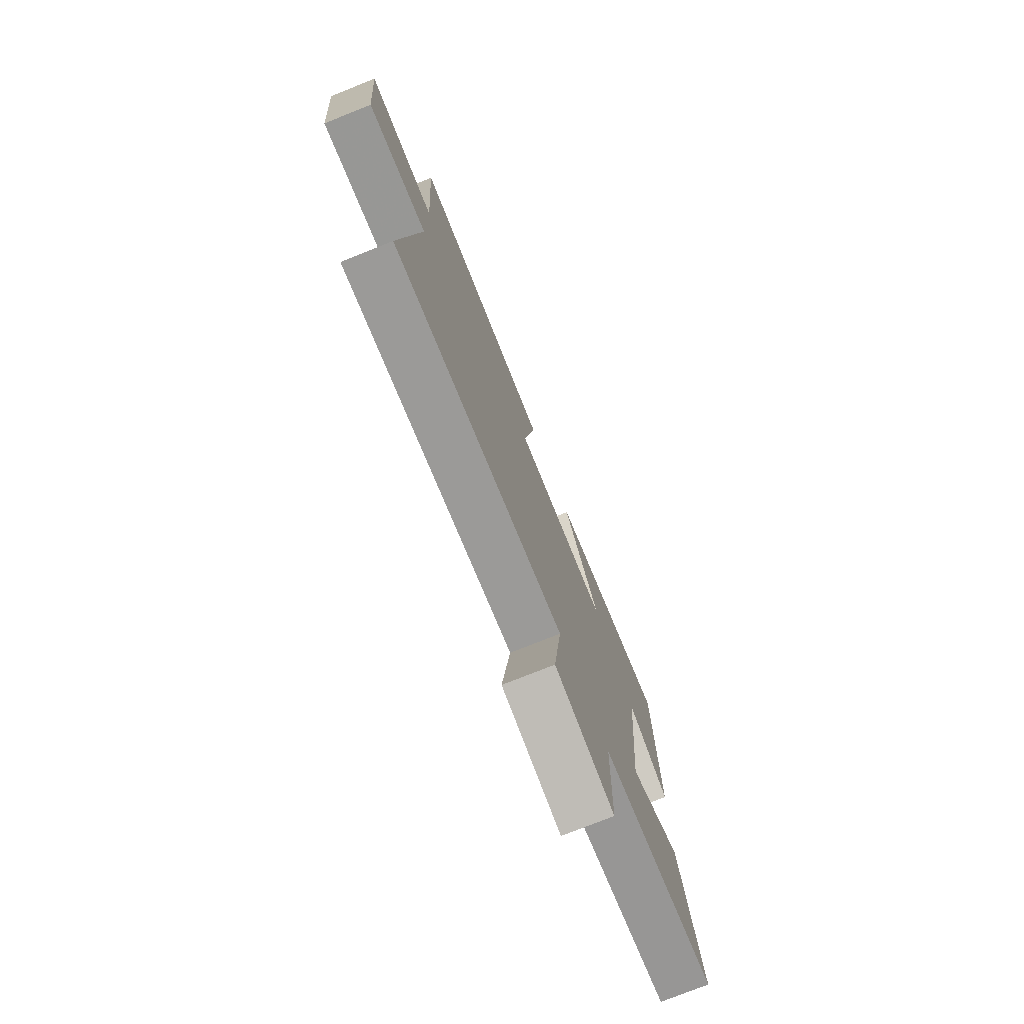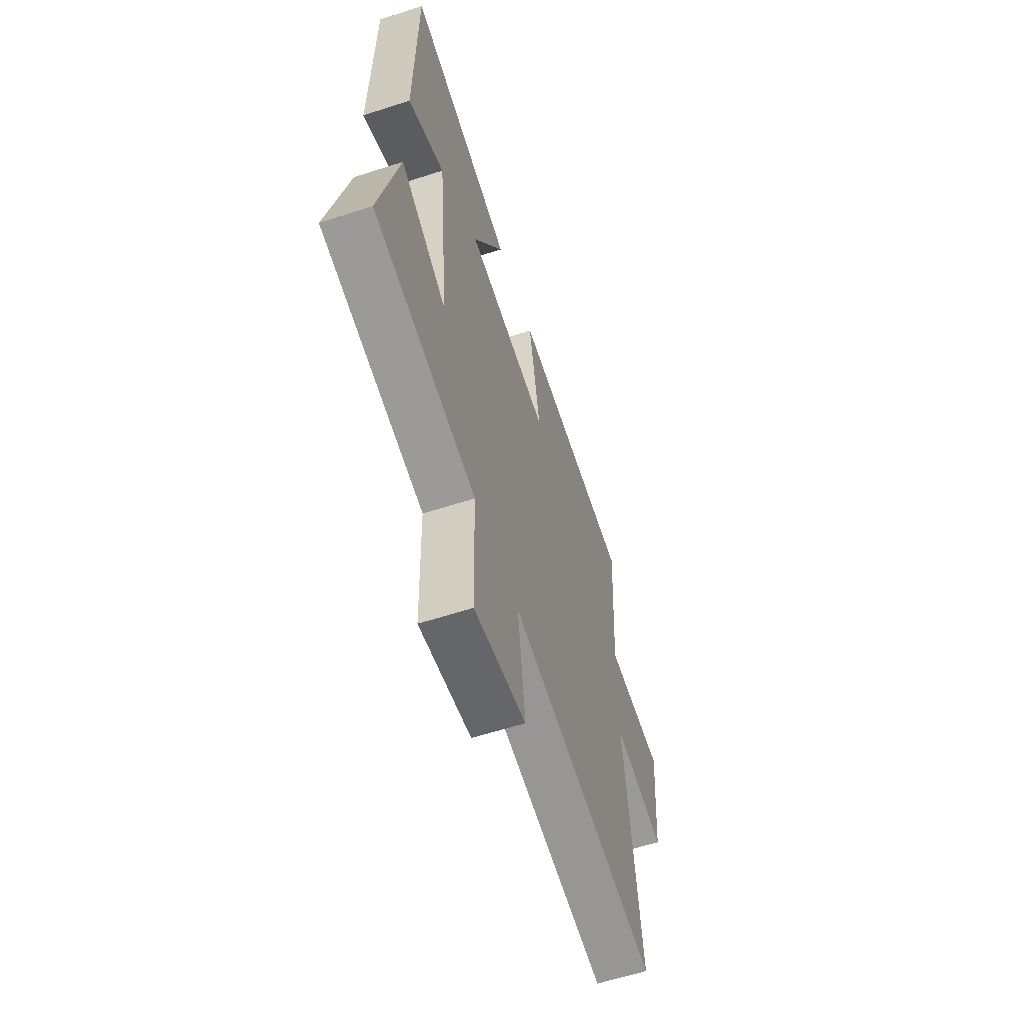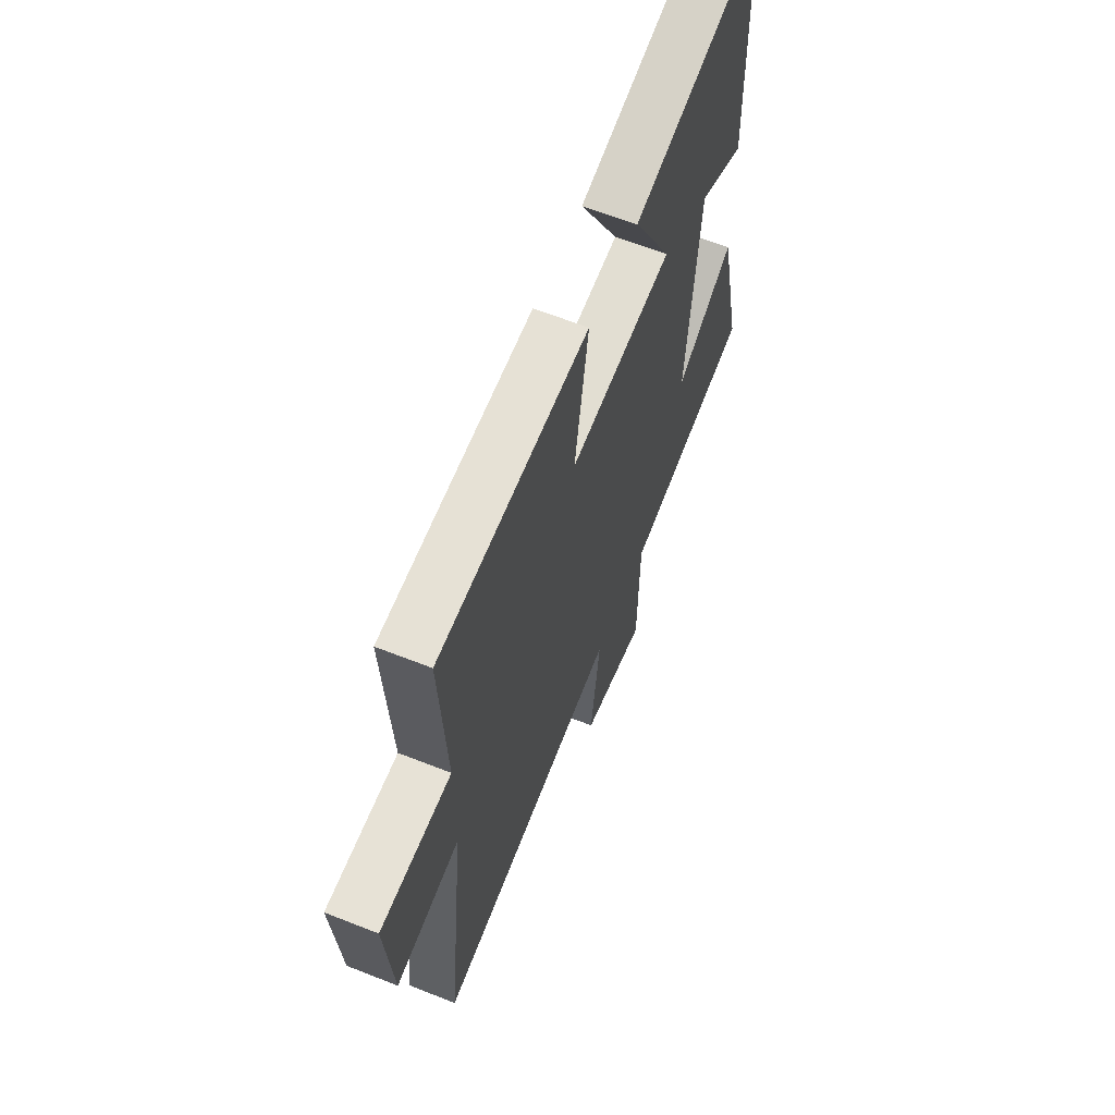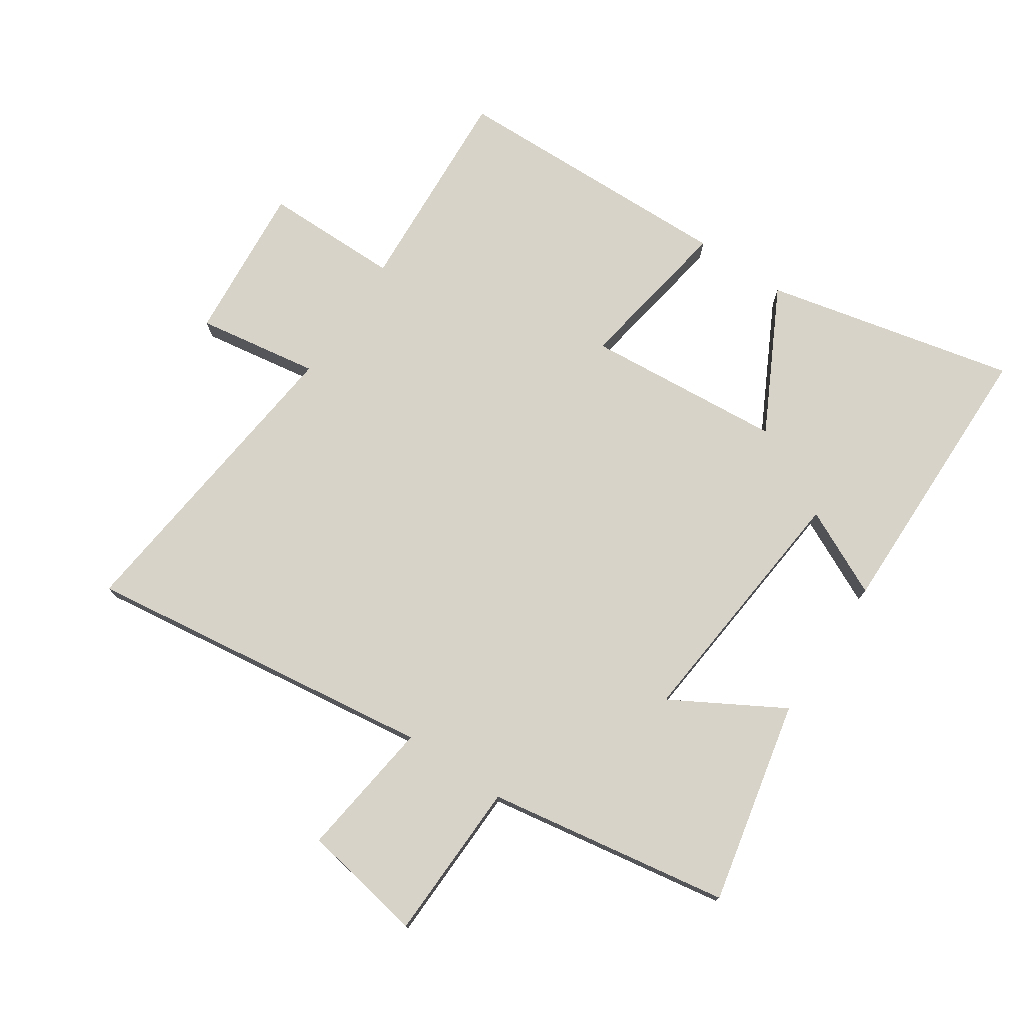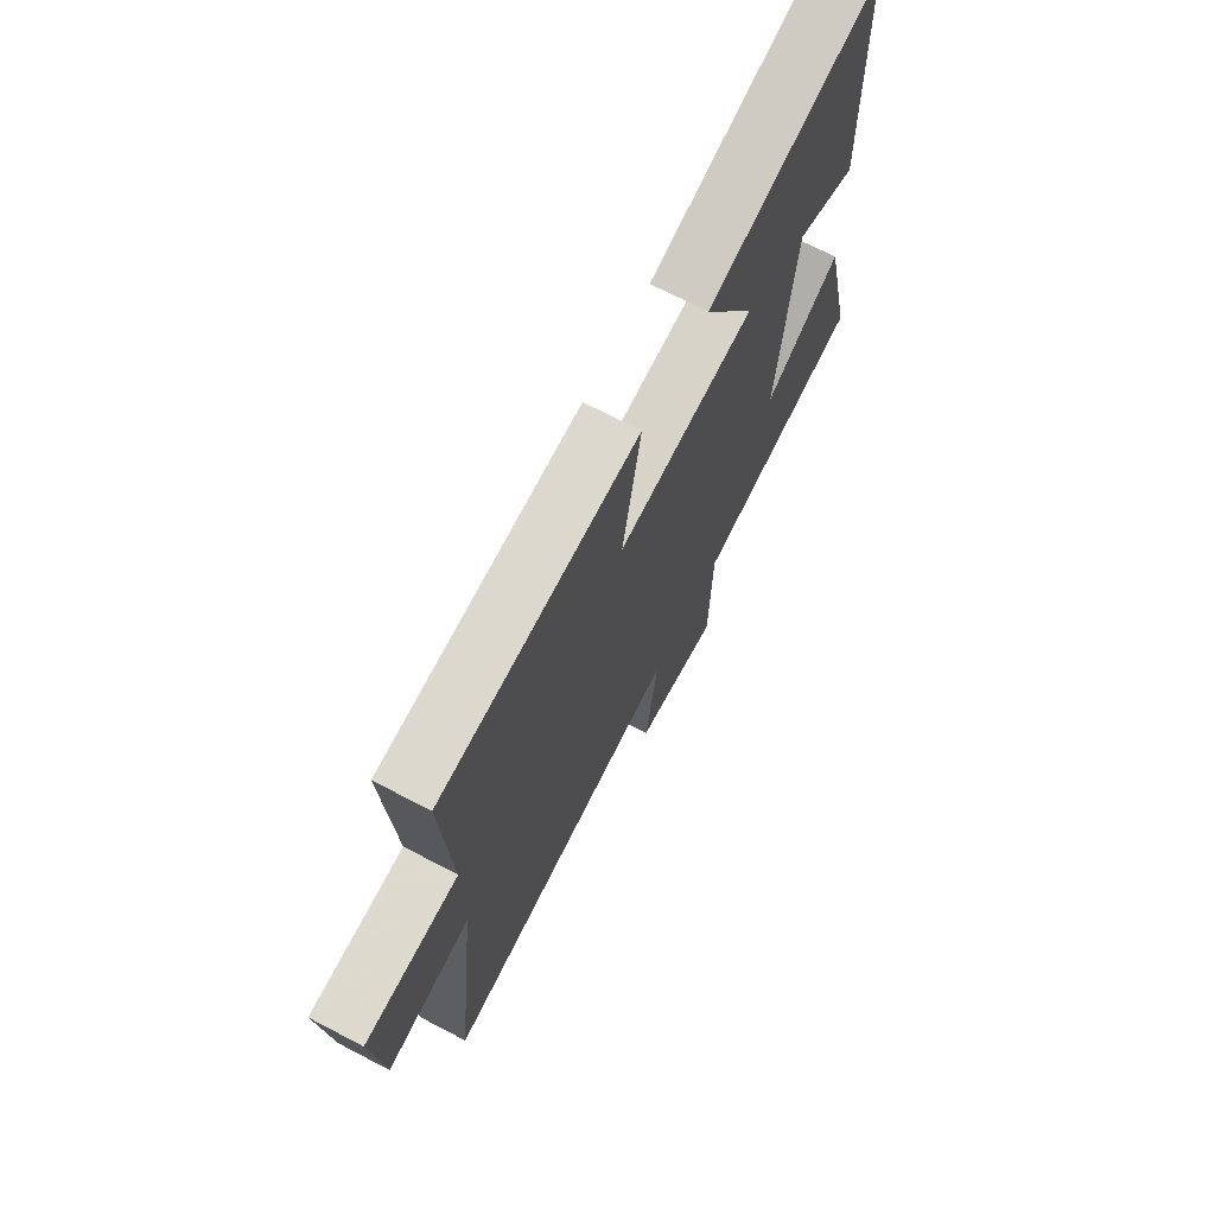
<metadata>
{"format":"obj","ext":"obj","renderer":"f3d","projection":"perspective","resolution":1024,"background":"white","views":[{"elev":-76.5,"azim":111.7,"up":"+Z"},{"elev":-60.8,"azim":-71.7,"up":"+Z"},{"elev":62.6,"azim":111.9,"up":"+Z"},{"elev":76.0,"azim":-145.9,"up":"+Y"},{"elev":70.8,"azim":117.5,"up":"+Z"}]}
</metadata>
<code>
v -0.572 0.07 -0.434
v -0.5 0.07 -0.109
v -0.323 0.07 -0.211
v -0.361 0.07 0.197
v -0.5 0.07 0.131
v -0.492 0.07 0.593
v -0.092 0.07 0.5
v -0.212 0.07 0.272
v 0.104 0.07 0.244
v 0.062 0.07 0.5
v 0.521 0.07 0.486
v 0.5 0.07 0.148
v 0.717 0.07 0.146
v 0.695 0.07 -0.106
v 0.5 0.07 -0.074
v 0.554 0.07 -0.578
v -0.009 0.07 -0.5
v 0.019 0.07 -0.722
v -0.177 0.07 -0.756
v -0.183 0.07 -0.5
v -0.572 0 -0.434
v -0.5 0 -0.109
v -0.323 0 -0.211
v -0.361 0 0.197
v -0.5 0 0.131
v -0.492 0 0.593
v -0.092 0 0.5
v -0.212 0 0.272
v 0.104 0 0.244
v 0.062 0 0.5
v 0.521 0 0.486
v 0.5 0 0.148
v 0.717 0 0.146
v 0.695 0 -0.106
v 0.5 0 -0.074
v 0.554 0 -0.578
v -0.009 0 -0.5
v 0.019 0 -0.722
v -0.177 0 -0.756
v -0.183 0 -0.5
f 17 18 19 20
f 1 2 3
f 20 1 3
f 17 20 3
f 17 3 4
f 16 17 4
f 15 16 4
f 12 13 14 15
f 12 15 4
f 9 10 11 12
f 8 9 12 4
f 6 7 8
f 5 6 8
f 4 5 8
f 40 39 38 37
f 23 22 21
f 23 21 40
f 23 40 37
f 24 23 37
f 24 37 36
f 24 36 35
f 35 34 33 32
f 24 35 32
f 32 31 30 29
f 24 32 29 28
f 28 27 26
f 28 26 25
f 28 25 24
f 1 21 22 2
f 2 22 23 3
f 3 23 24 4
f 4 24 25 5
f 5 25 26 6
f 6 26 27 7
f 7 27 28 8
f 8 28 29 9
f 9 29 30 10
f 10 30 31 11
f 11 31 32 12
f 12 32 33 13
f 13 33 34 14
f 14 34 35 15
f 15 35 36 16
f 16 36 37 17
f 17 37 38 18
f 18 38 39 19
f 19 39 40 20
f 20 40 21 1

</code>
